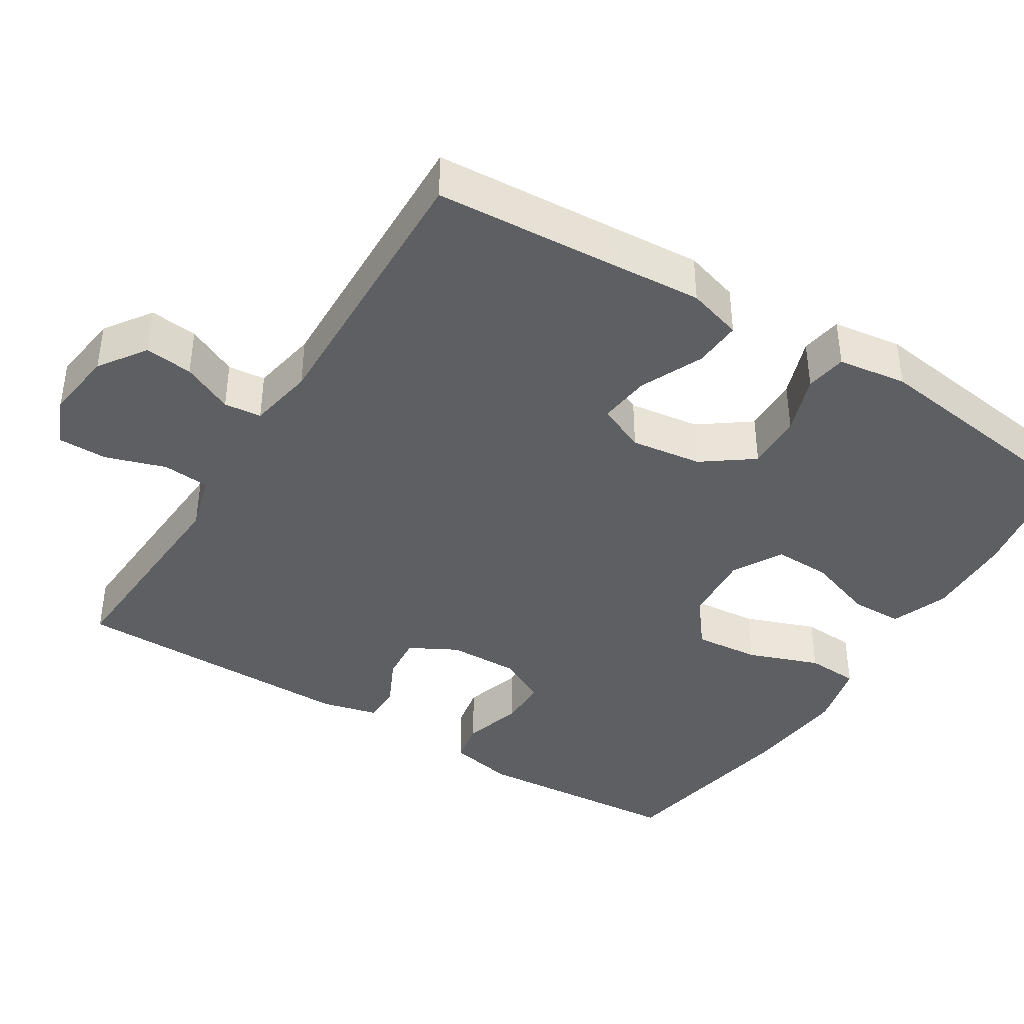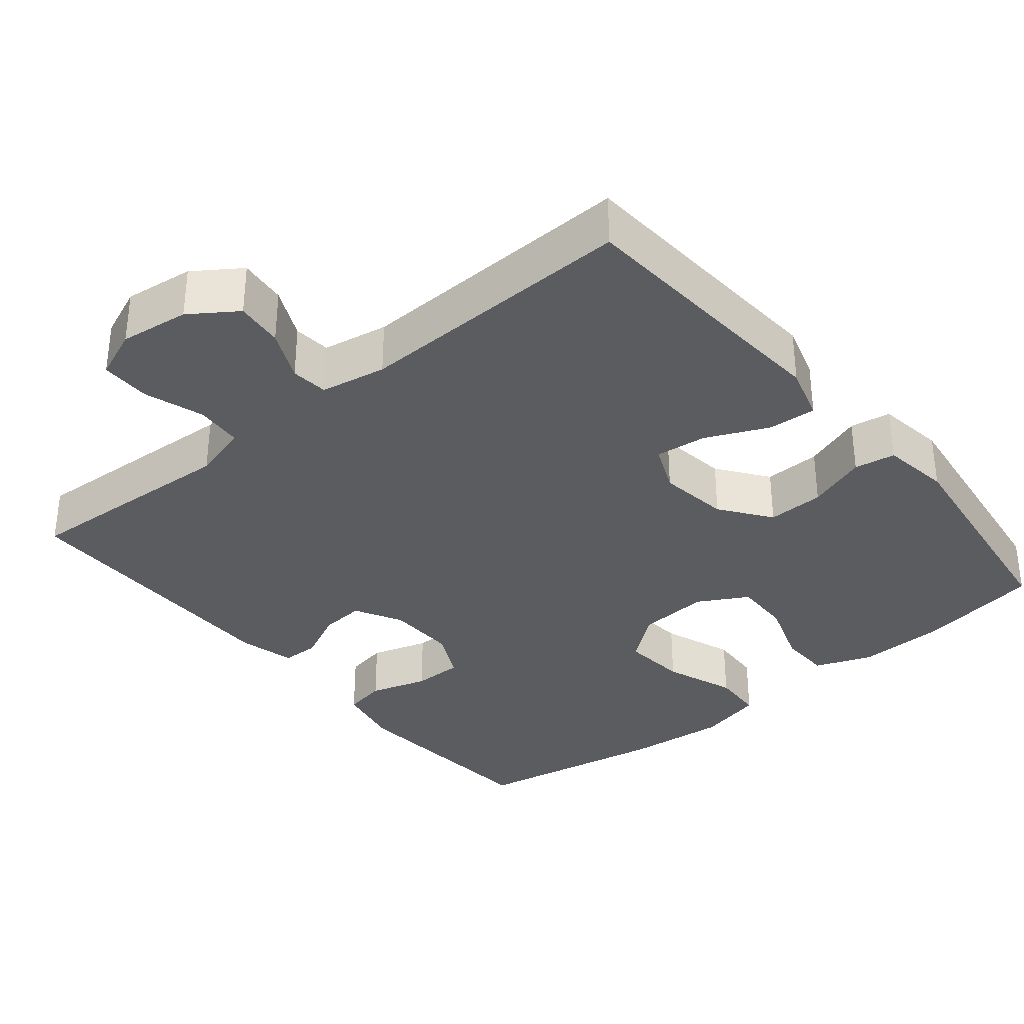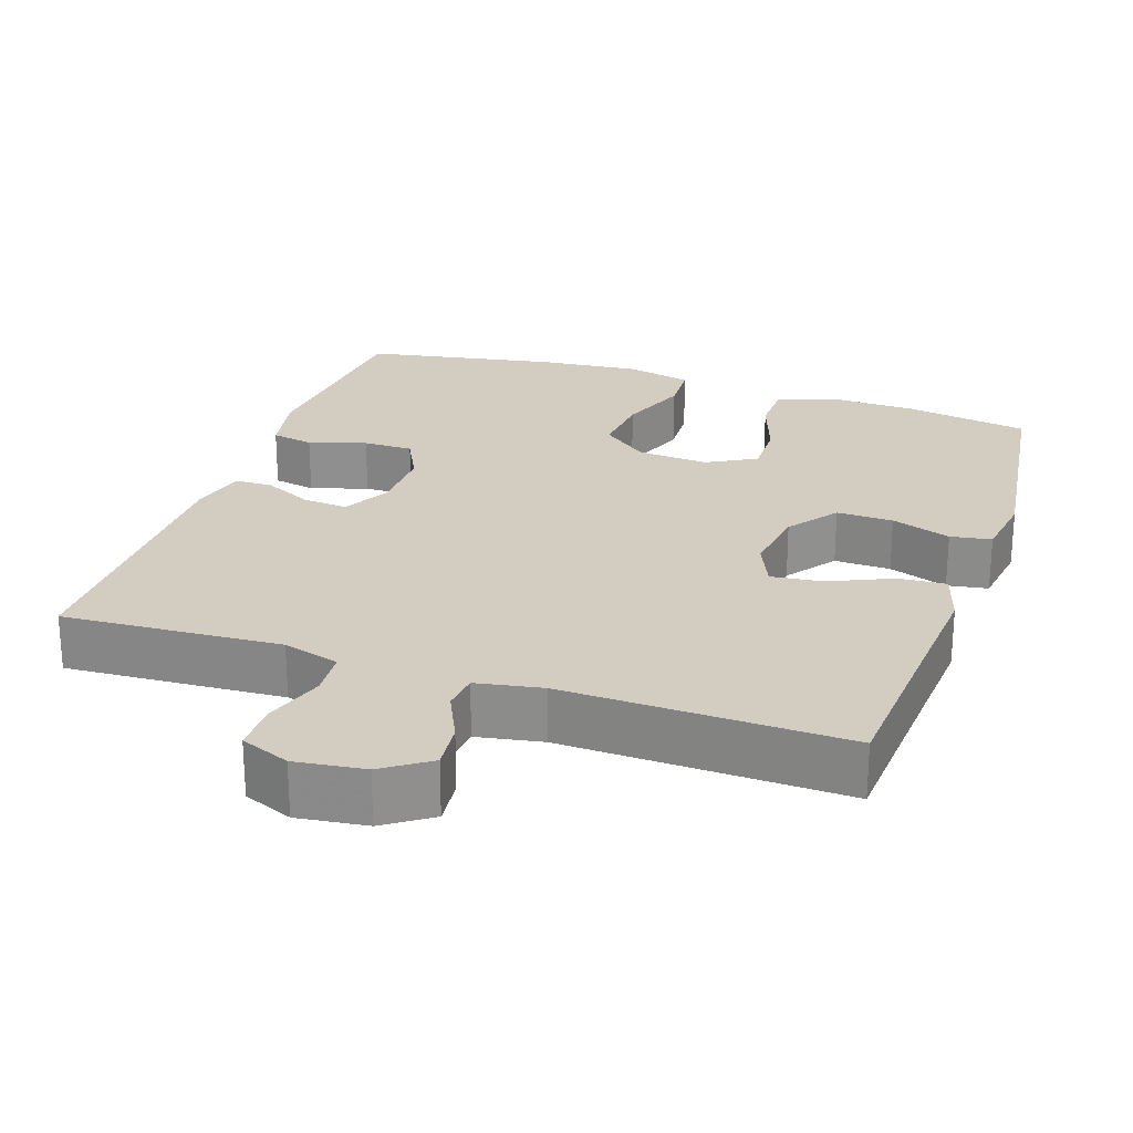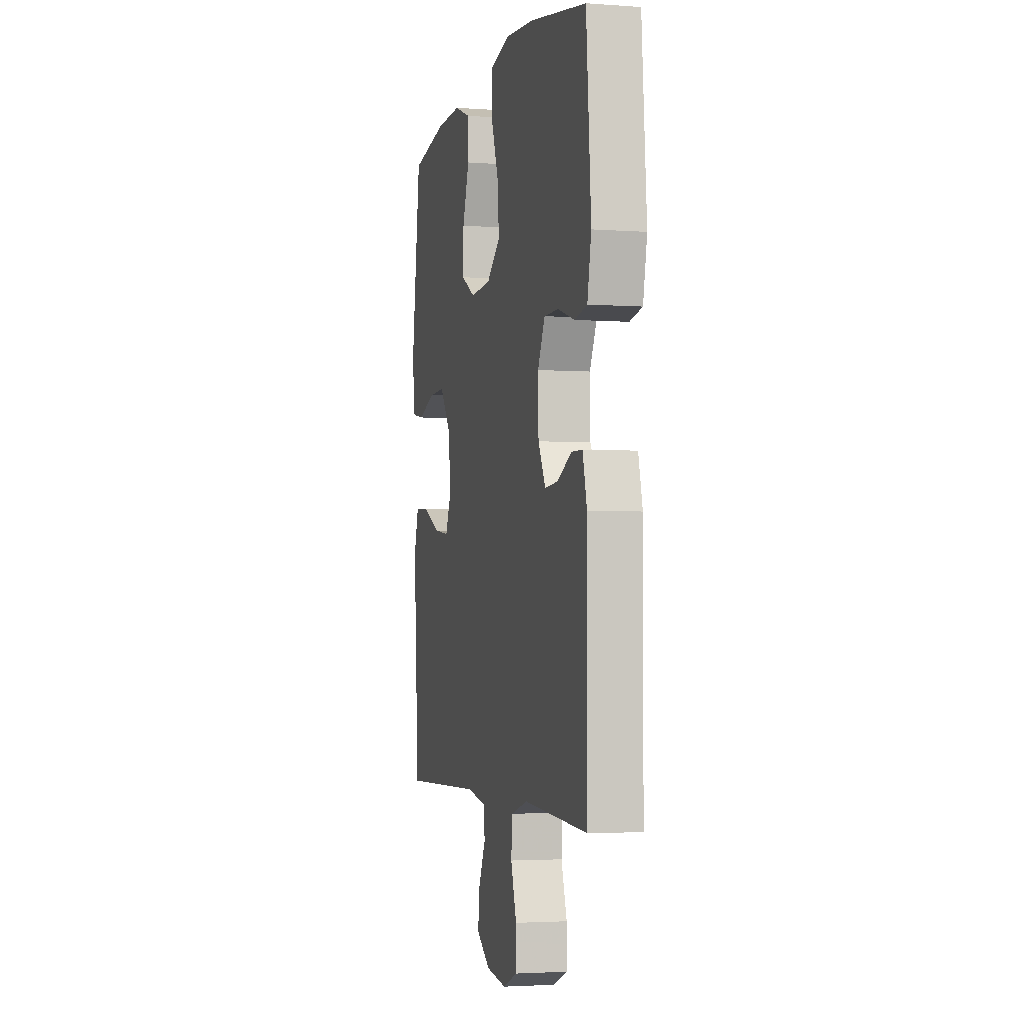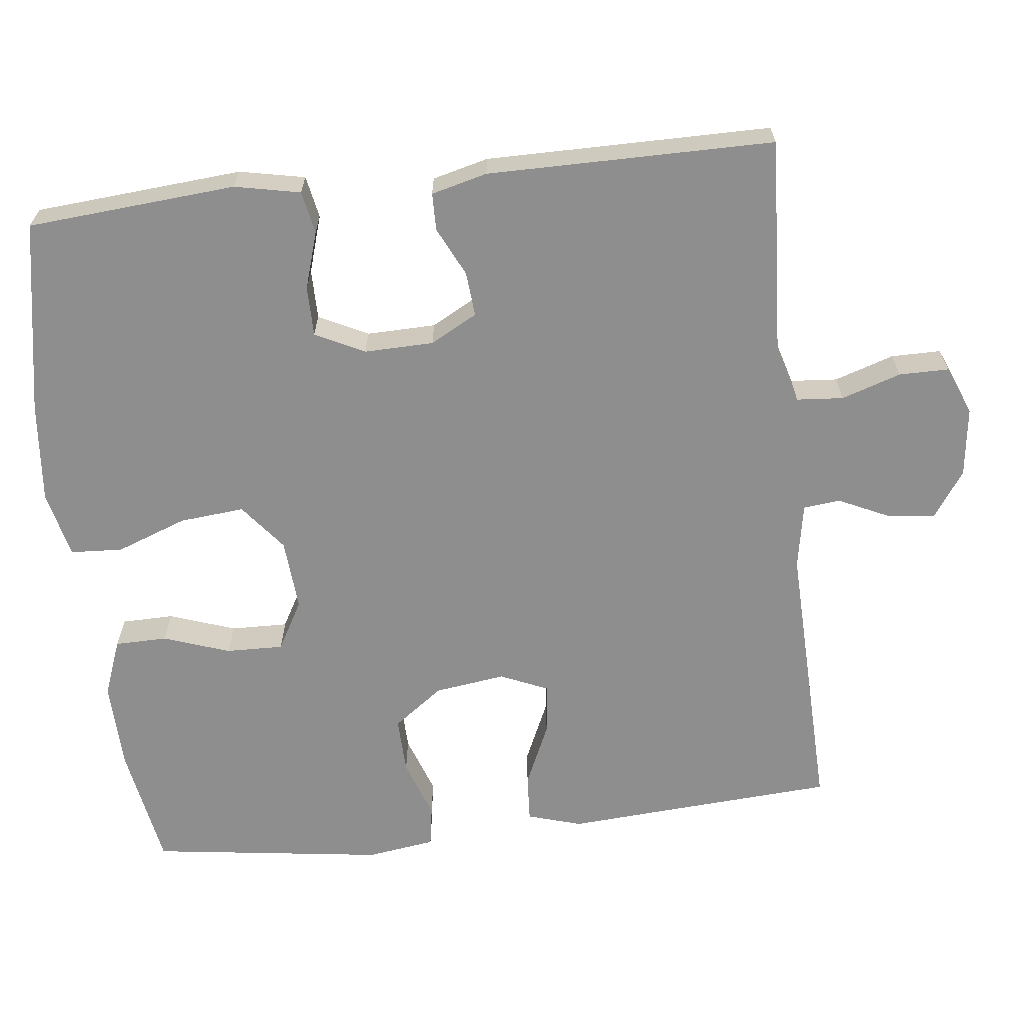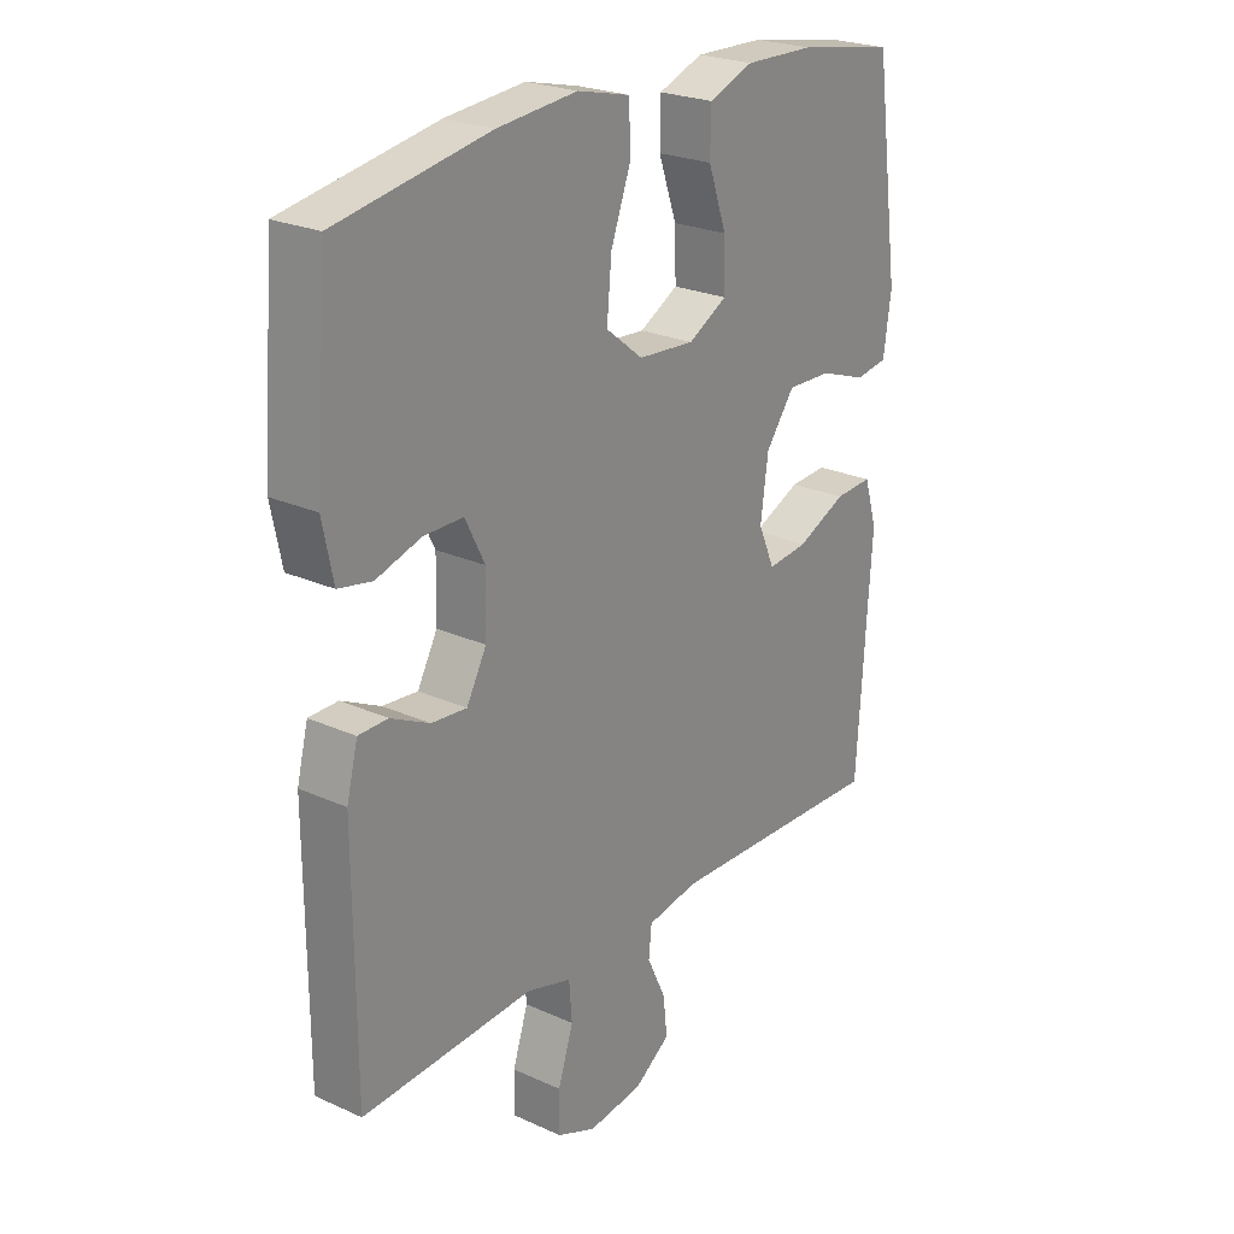
<metadata>
{"format":"obj","ext":"obj","renderer":"f3d","projection":"perspective","resolution":1024,"background":"white","views":[{"elev":-40.6,"azim":-121.9,"up":"+Y"},{"elev":-34.2,"azim":-140.4,"up":"+Y"},{"elev":24.4,"azim":-161.2,"up":"+Y"},{"elev":-3.0,"azim":76.0,"up":"+Z"},{"elev":-65.0,"azim":96.6,"up":"+Y"},{"elev":24.0,"azim":127.0,"up":"+Z"}]}
</metadata>
<code>
v -0.5 0.07 0.5
v -0.333 0.07 0.529
v -0.215 0.07 0.532
v -0.139 0.07 0.503
v -0.138 0.07 0.433
v -0.169 0.07 0.344
v -0.171 0.07 0.267
v -0.105 0.07 0.23
v -0.009 0.07 0.237
v 0.054 0.07 0.287
v 0.046 0.07 0.374
v 0.011 0.07 0.469
v 0.015 0.07 0.539
v 0.104 0.07 0.56
v 0.24 0.07 0.547
v 0.5 0.07 0.5
v 0.522 0.07 0.22
v 0.504 0.07 0.132
v 0.447 0.07 0.121
v 0.37 0.07 0.145
v 0.303 0.07 0.145
v 0.27 0.07 0.079
v 0.272 0.07 -0.014
v 0.306 0.07 -0.077
v 0.366 0.07 -0.072
v 0.432 0.07 -0.04
v 0.482 0.07 -0.041
v 0.501 0.07 -0.116
v 0.5 0.07 -0.5
v 0.325 0.07 -0.49
v 0.207 0.07 -0.483
v 0.131 0.07 -0.505
v 0.126 0.07 -0.568
v 0.152 0.07 -0.648
v 0.152 0.07 -0.715
v 0.086 0.07 -0.742
v -0.007 0.07 -0.73
v -0.069 0.07 -0.687
v -0.062 0.07 -0.623
v -0.03 0.07 -0.555
v -0.035 0.07 -0.505
v -0.123 0.07 -0.489
v -0.5 0.07 -0.5
v -0.516 0.07 -0.252
v -0.524 0.07 -0.134
v -0.502 0.07 -0.061
v -0.438 0.07 -0.065
v -0.354 0.07 -0.103
v -0.285 0.07 -0.111
v -0.257 0.07 -0.047
v -0.27 0.07 0.048
v -0.319 0.07 0.115
v -0.395 0.07 0.113
v -0.475 0.07 0.085
v -0.53 0.07 0.094
v -0.543 0.07 0.186
v -0.5 0 0.5
v -0.333 0 0.529
v -0.215 0 0.532
v -0.139 0 0.503
v -0.138 0 0.433
v -0.169 0 0.344
v -0.171 0 0.267
v -0.105 0 0.23
v -0.009 0 0.237
v 0.054 0 0.287
v 0.046 0 0.374
v 0.011 0 0.469
v 0.015 0 0.539
v 0.104 0 0.56
v 0.24 0 0.547
v 0.5 0 0.5
v 0.522 0 0.22
v 0.504 0 0.132
v 0.447 0 0.121
v 0.37 0 0.145
v 0.303 0 0.145
v 0.27 0 0.079
v 0.272 0 -0.014
v 0.306 0 -0.077
v 0.366 0 -0.072
v 0.432 0 -0.04
v 0.482 0 -0.041
v 0.501 0 -0.116
v 0.5 0 -0.5
v 0.325 0 -0.49
v 0.207 0 -0.483
v 0.131 0 -0.505
v 0.126 0 -0.568
v 0.152 0 -0.648
v 0.152 0 -0.715
v 0.086 0 -0.742
v -0.007 0 -0.73
v -0.069 0 -0.687
v -0.062 0 -0.623
v -0.03 0 -0.555
v -0.035 0 -0.505
v -0.123 0 -0.489
v -0.5 0 -0.5
v -0.516 0 -0.252
v -0.524 0 -0.134
v -0.502 0 -0.061
v -0.438 0 -0.065
v -0.354 0 -0.103
v -0.285 0 -0.111
v -0.257 0 -0.047
v -0.27 0 0.048
v -0.319 0 0.115
v -0.395 0 0.113
v -0.475 0 0.085
v -0.53 0 0.094
v -0.543 0 0.186
f 53 54 55 56
f 52 53 56 1
f 51 52 1 2
f 50 51 2 3
f 45 46 47 48
f 44 45 48 49
f 42 43 44 49
f 41 42 49 50
f 37 38 39 40
f 37 40 41
f 36 37 41
f 33 34 35 36
f 32 33 36 41
f 31 32 41 50
f 25 26 27 28
f 24 25 28 29
f 23 24 29 30
f 17 18 19 20
f 17 20 21
f 16 17 21
f 15 16 21
f 14 15 21 22
f 11 12 13 14
f 10 11 14 22
f 3 4 5 6
f 3 6 7
f 50 3 7
f 23 30 31 50
f 23 50 7 8
f 9 10 22 23
f 8 9 23
f 112 111 110 109
f 57 112 109 108
f 58 57 108 107
f 59 58 107 106
f 104 103 102 101
f 105 104 101 100
f 105 100 99 98
f 106 105 98 97
f 96 95 94 93
f 97 96 93
f 97 93 92
f 92 91 90 89
f 97 92 89 88
f 106 97 88 87
f 84 83 82 81
f 85 84 81 80
f 86 85 80 79
f 76 75 74 73
f 77 76 73
f 77 73 72
f 77 72 71
f 78 77 71 70
f 70 69 68 67
f 78 70 67 66
f 62 61 60 59
f 63 62 59
f 63 59 106
f 106 87 86 79
f 64 63 106 79
f 79 78 66 65
f 79 65 64
f 1 57 58 2
f 2 58 59 3
f 3 59 60 4
f 4 60 61 5
f 5 61 62 6
f 6 62 63 7
f 7 63 64 8
f 8 64 65 9
f 9 65 66 10
f 10 66 67 11
f 11 67 68 12
f 12 68 69 13
f 13 69 70 14
f 14 70 71 15
f 15 71 72 16
f 16 72 73 17
f 17 73 74 18
f 18 74 75 19
f 19 75 76 20
f 20 76 77 21
f 21 77 78 22
f 22 78 79 23
f 23 79 80 24
f 24 80 81 25
f 25 81 82 26
f 26 82 83 27
f 27 83 84 28
f 28 84 85 29
f 29 85 86 30
f 30 86 87 31
f 31 87 88 32
f 32 88 89 33
f 33 89 90 34
f 34 90 91 35
f 35 91 92 36
f 36 92 93 37
f 37 93 94 38
f 38 94 95 39
f 39 95 96 40
f 40 96 97 41
f 41 97 98 42
f 42 98 99 43
f 43 99 100 44
f 44 100 101 45
f 45 101 102 46
f 46 102 103 47
f 47 103 104 48
f 48 104 105 49
f 49 105 106 50
f 50 106 107 51
f 51 107 108 52
f 52 108 109 53
f 53 109 110 54
f 54 110 111 55
f 55 111 112 56
f 56 112 57 1

</code>
